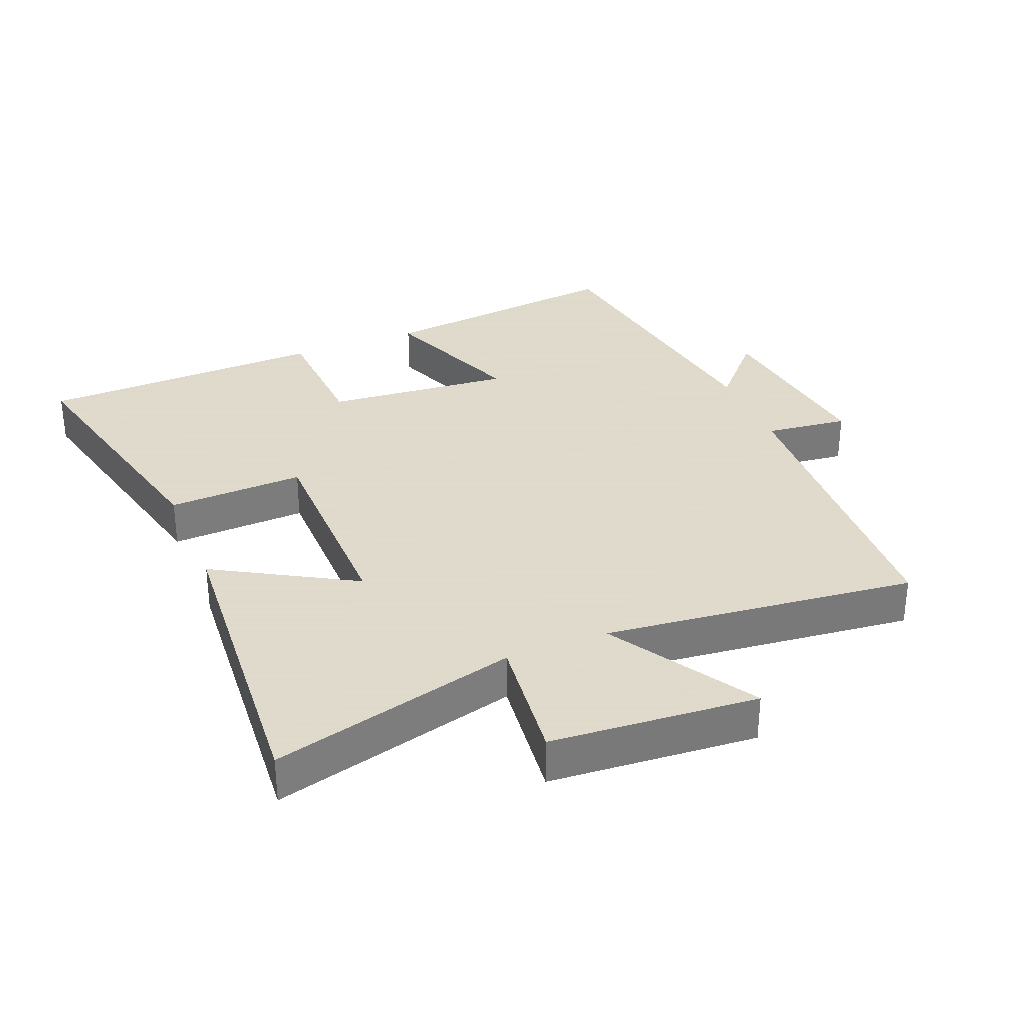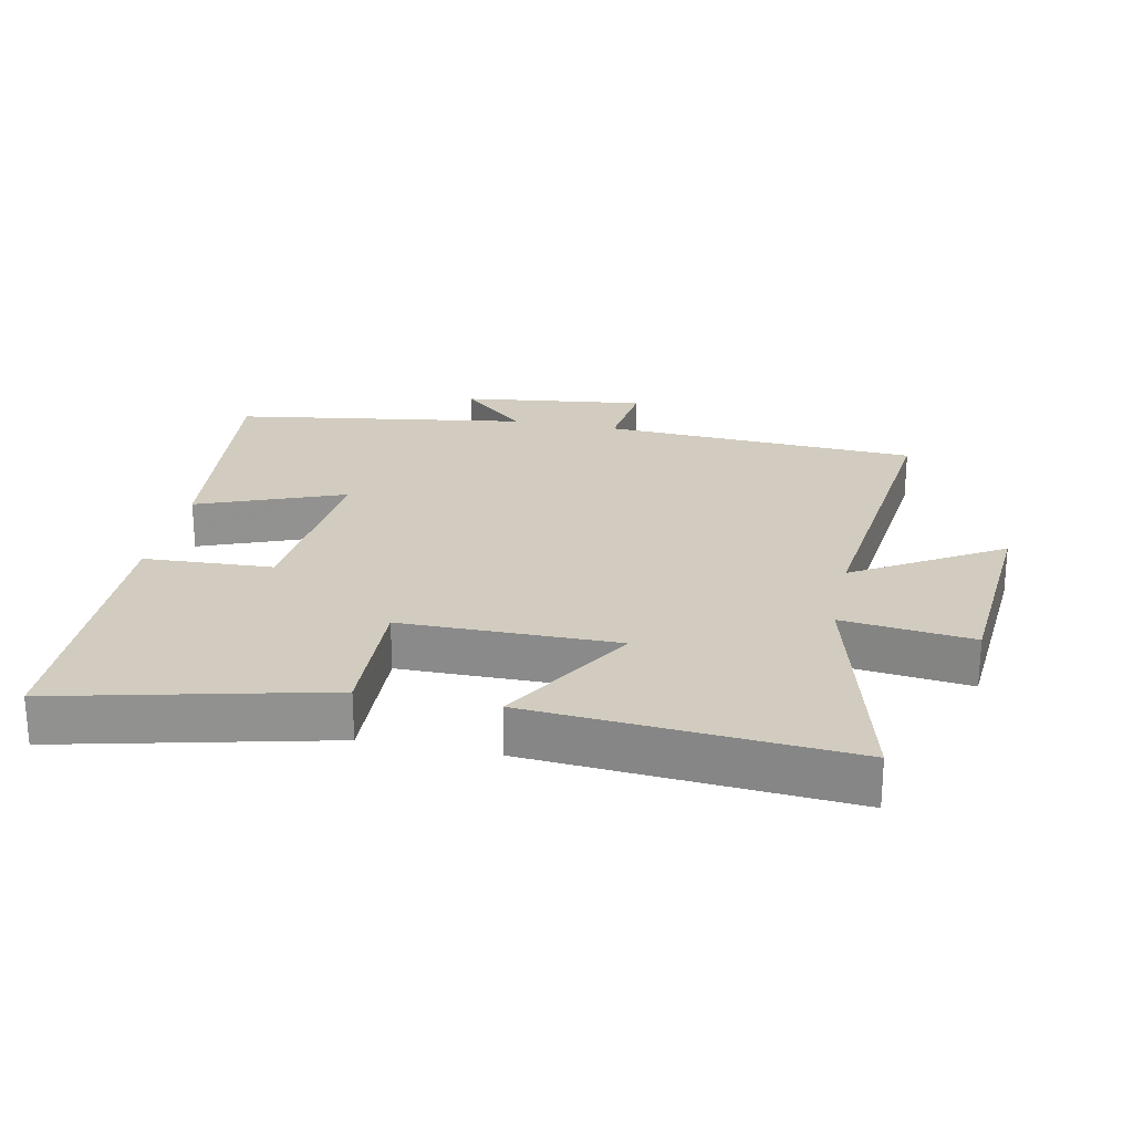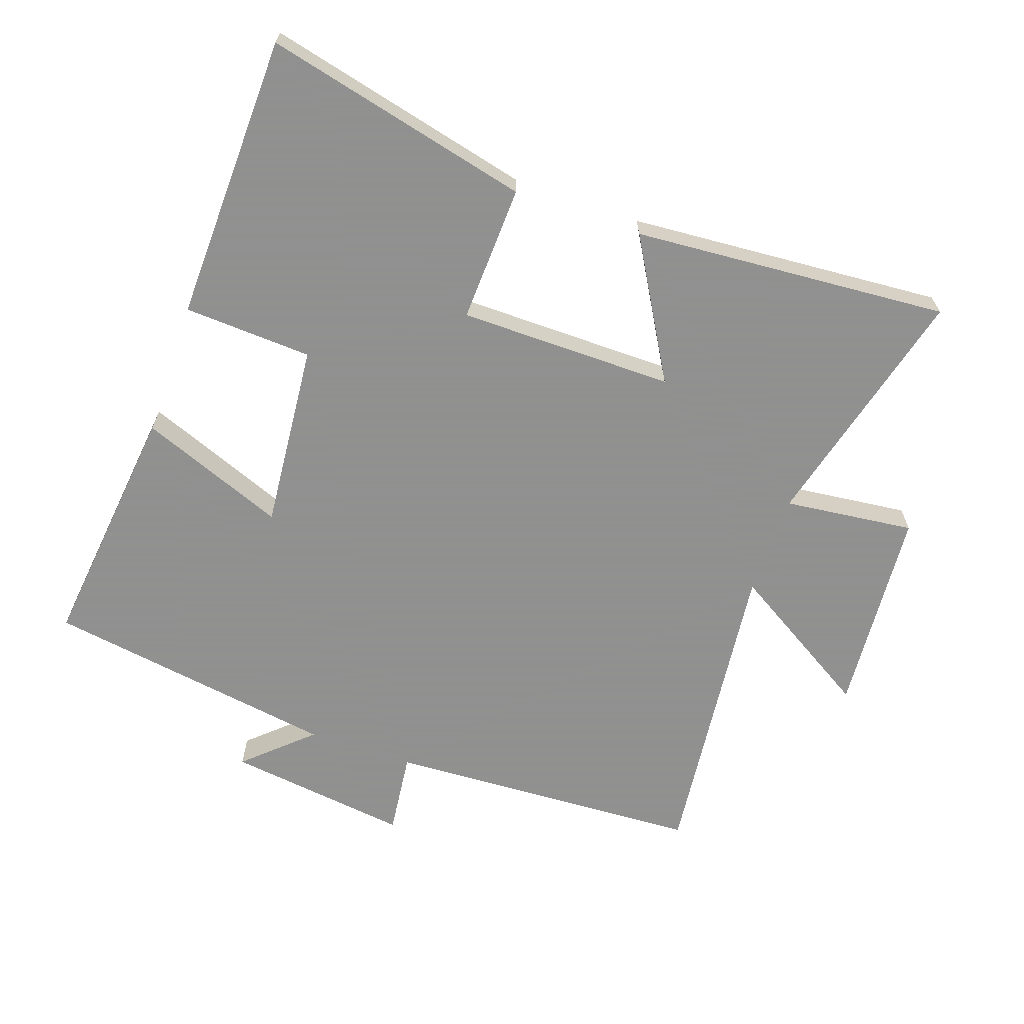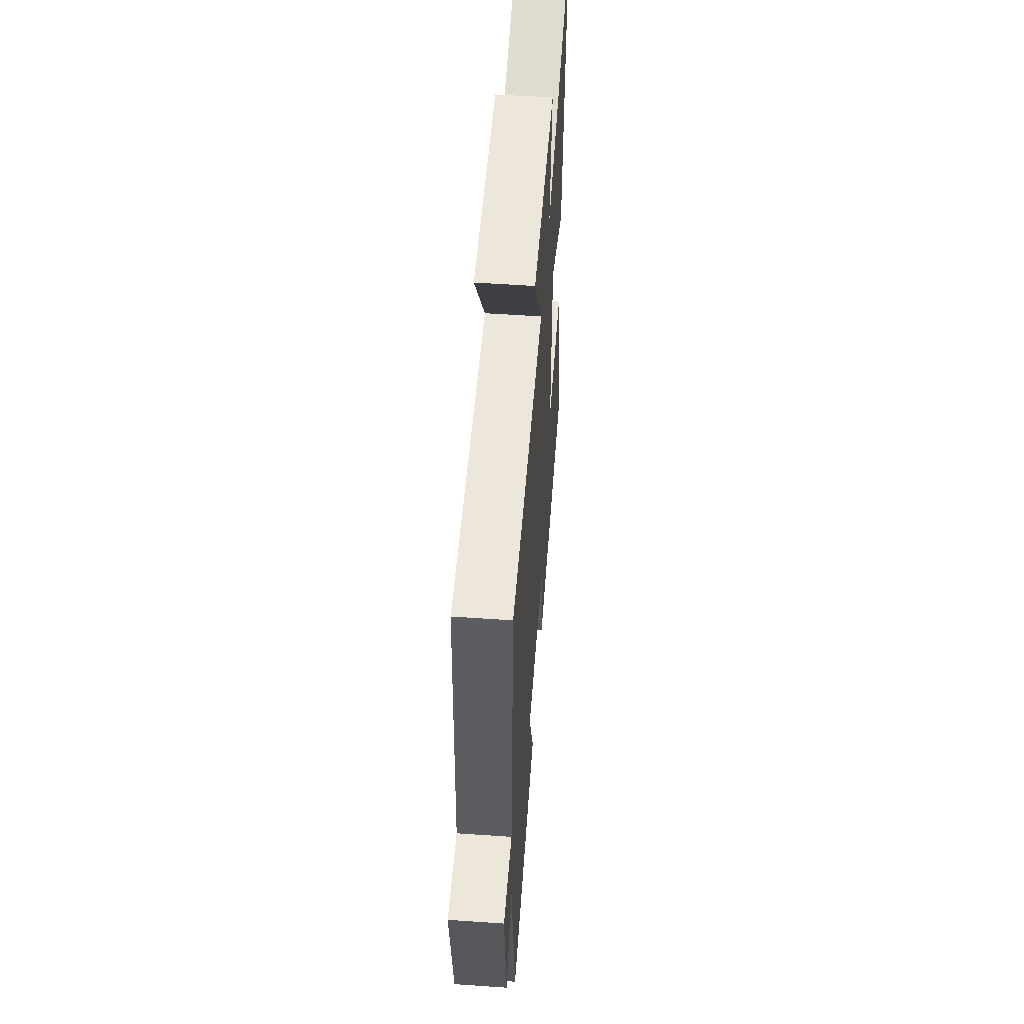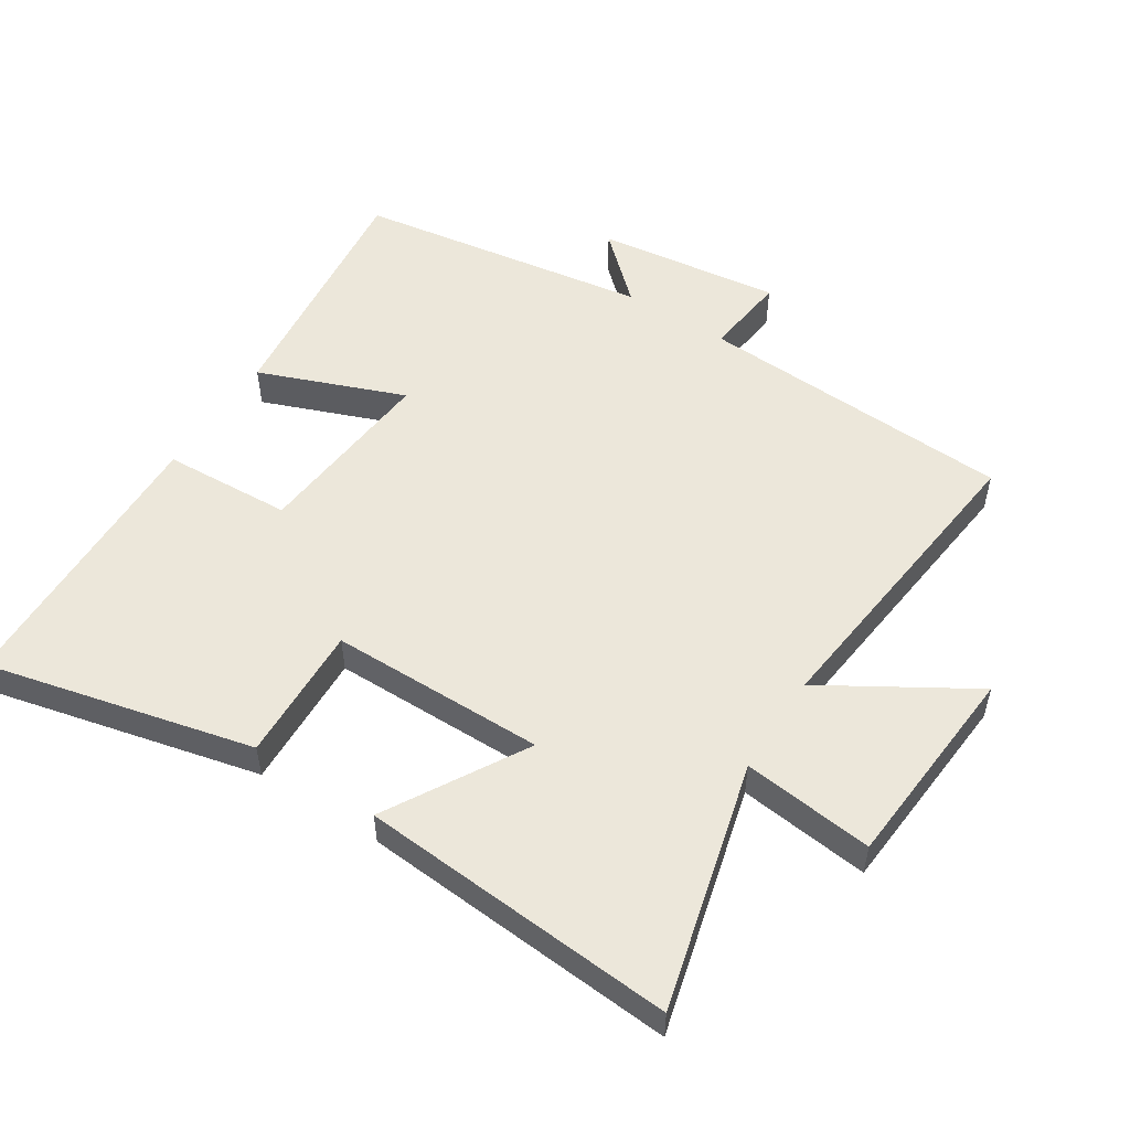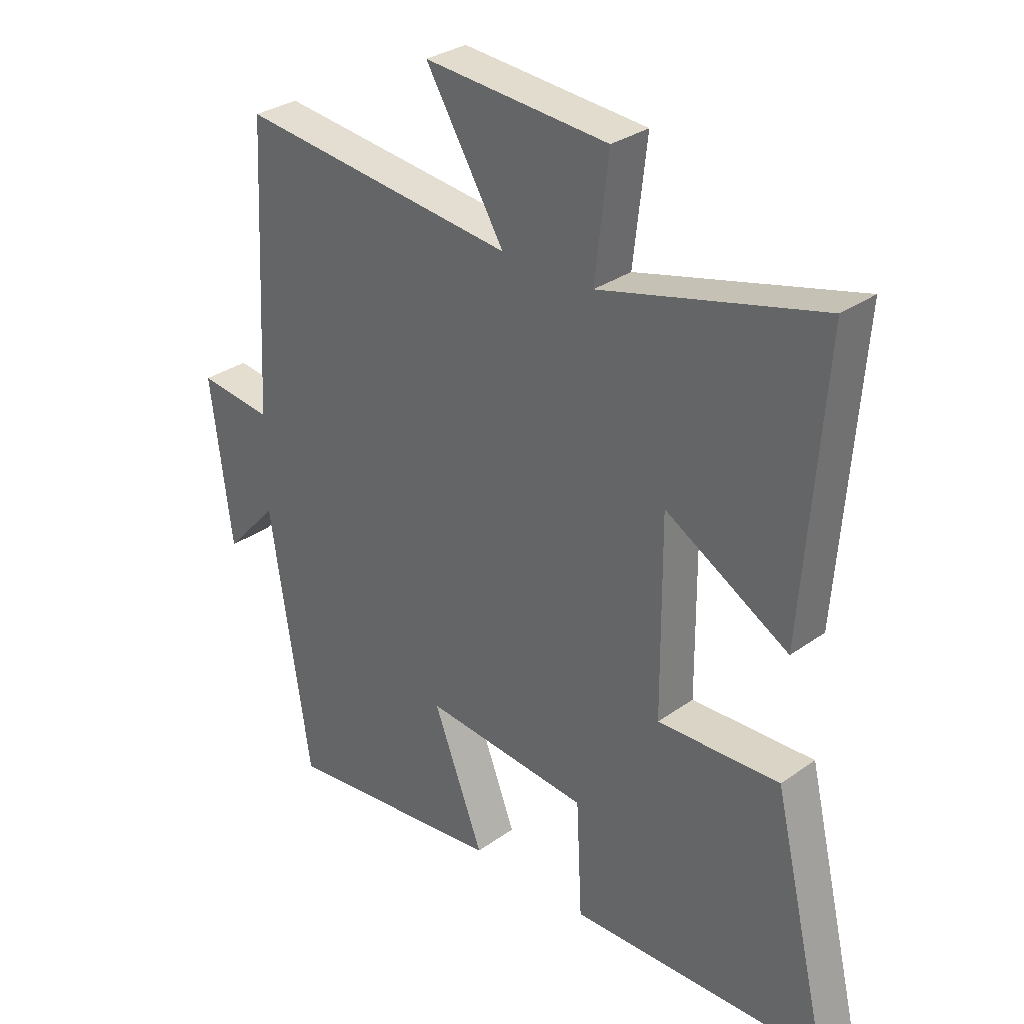
<metadata>
{"format":"obj","ext":"obj","renderer":"f3d","projection":"perspective","resolution":1024,"background":"white","views":[{"elev":32.4,"azim":-22.2,"up":"+Y"},{"elev":24.2,"azim":-78.3,"up":"+Y"},{"elev":-65.8,"azim":-109.2,"up":"+Y"},{"elev":55.8,"azim":94.2,"up":"+Z"},{"elev":53.1,"azim":-57.3,"up":"+Y"},{"elev":30.9,"azim":-135.5,"up":"+Z"}]}
</metadata>
<code>
v 0.475 0.07 0.553
v 0.5 0.07 0.07
v 0.627 0.07 0.085
v 0.591 0.07 -0.195
v 0.5 0.07 -0.096
v 0.431 0.07 -0.543
v 0.05 0.07 -0.5
v 0.136 0.07 -0.278
v -0.148 0.07 -0.304
v -0.158 0.07 -0.5
v -0.596 0.07 -0.489
v -0.5 0.07 -0.083
v -0.291 0.07 -0.091
v -0.289 0.07 0.237
v -0.5 0.07 0.115
v -0.536 0.07 0.597
v -0.16 0.07 0.5
v -0.183 0.07 0.699
v 0.133 0.07 0.723
v -0.002 0.07 0.5
v 0.475 0 0.553
v 0.5 0 0.07
v 0.627 0 0.085
v 0.591 0 -0.195
v 0.5 0 -0.096
v 0.431 0 -0.543
v 0.05 0 -0.5
v 0.136 0 -0.278
v -0.148 0 -0.304
v -0.158 0 -0.5
v -0.596 0 -0.489
v -0.5 0 -0.083
v -0.291 0 -0.091
v -0.289 0 0.237
v -0.5 0 0.115
v -0.536 0 0.597
v -0.16 0 0.5
v -0.183 0 0.699
v 0.133 0 0.723
v -0.002 0 0.5
f 17 18 19 20
f 14 15 16 17
f 13 14 17 20
f 11 12 13
f 10 11 13
f 9 10 13
f 20 1 2
f 13 20 2
f 9 13 2
f 8 9 2
f 7 8 2
f 6 7 2
f 5 6 2
f 2 3 4 5
f 40 39 38 37
f 37 36 35 34
f 40 37 34 33
f 33 32 31
f 33 31 30
f 33 30 29
f 22 21 40
f 22 40 33
f 22 33 29
f 22 29 28
f 22 28 27
f 22 27 26
f 22 26 25
f 25 24 23 22
f 1 21 22 2
f 2 22 23 3
f 3 23 24 4
f 4 24 25 5
f 5 25 26 6
f 6 26 27 7
f 7 27 28 8
f 8 28 29 9
f 9 29 30 10
f 10 30 31 11
f 11 31 32 12
f 12 32 33 13
f 13 33 34 14
f 14 34 35 15
f 15 35 36 16
f 16 36 37 17
f 17 37 38 18
f 18 38 39 19
f 19 39 40 20
f 20 40 21 1

</code>
